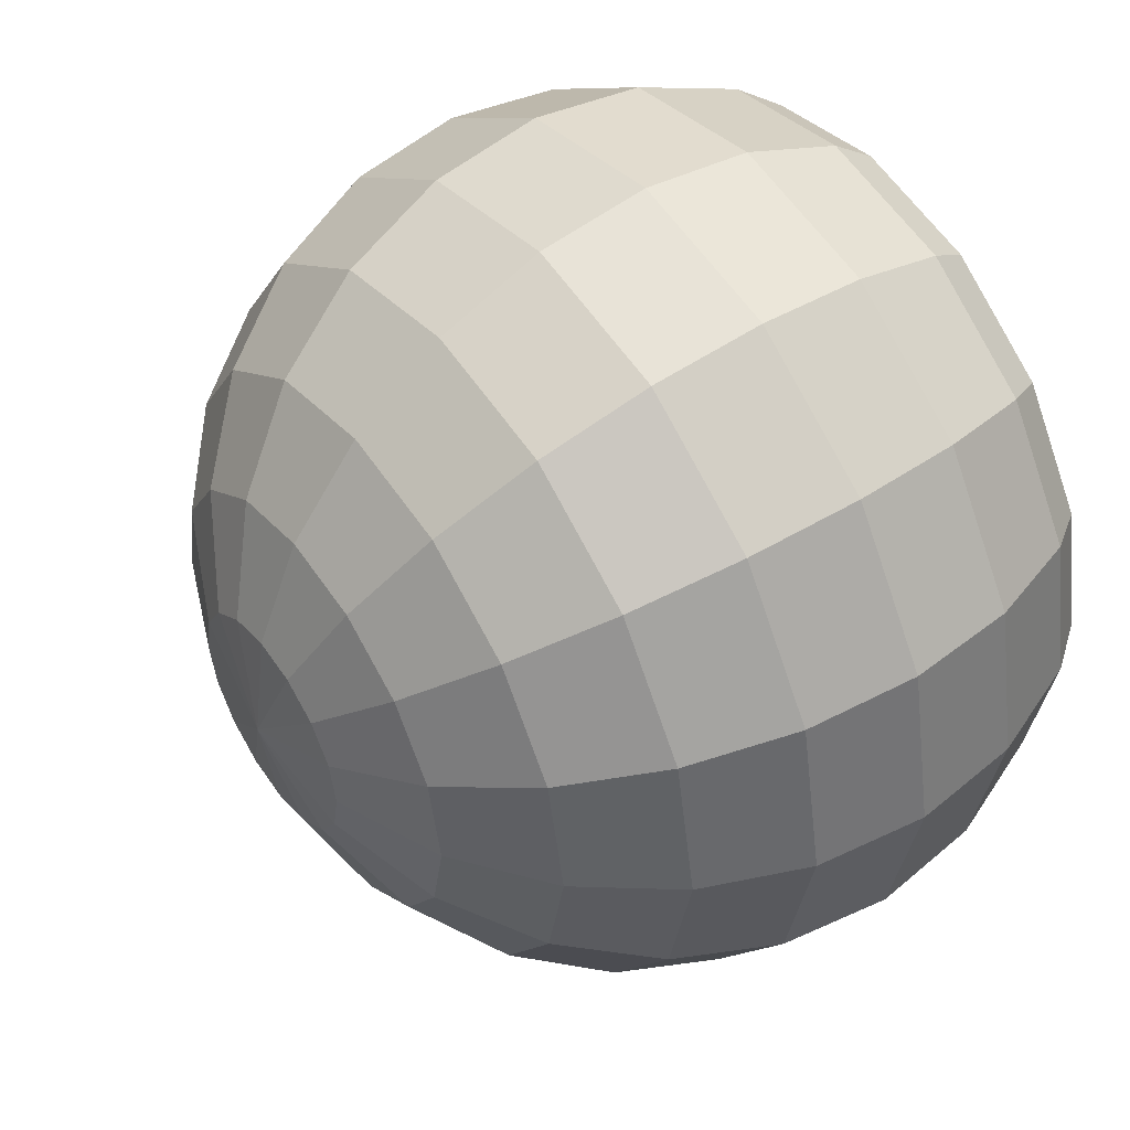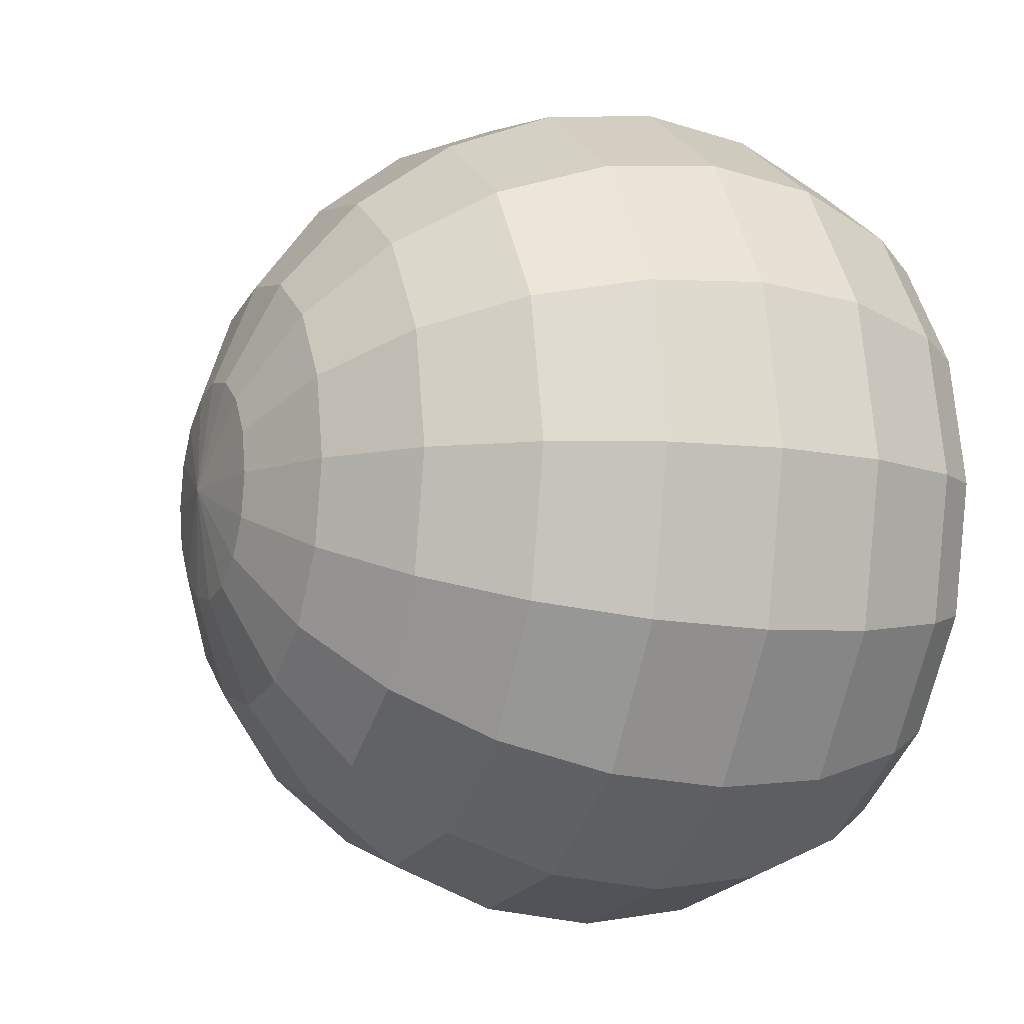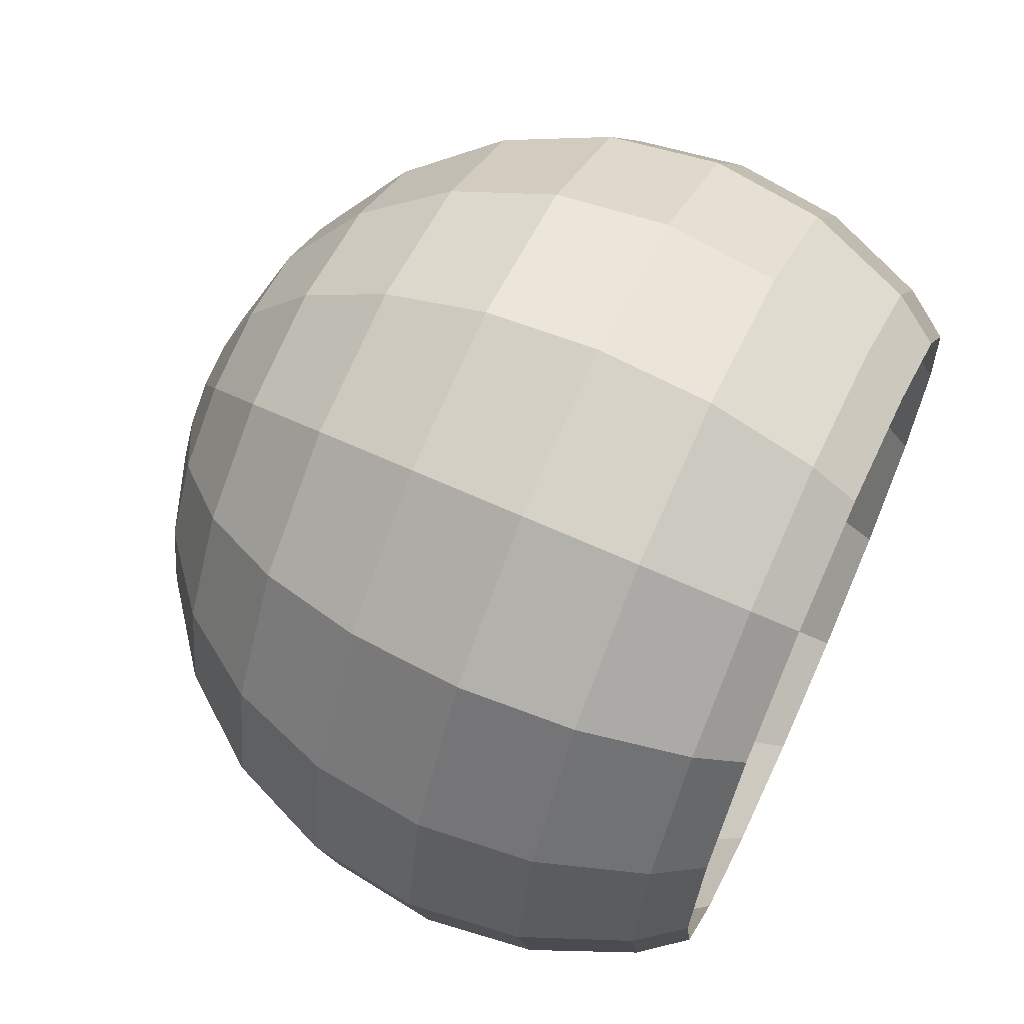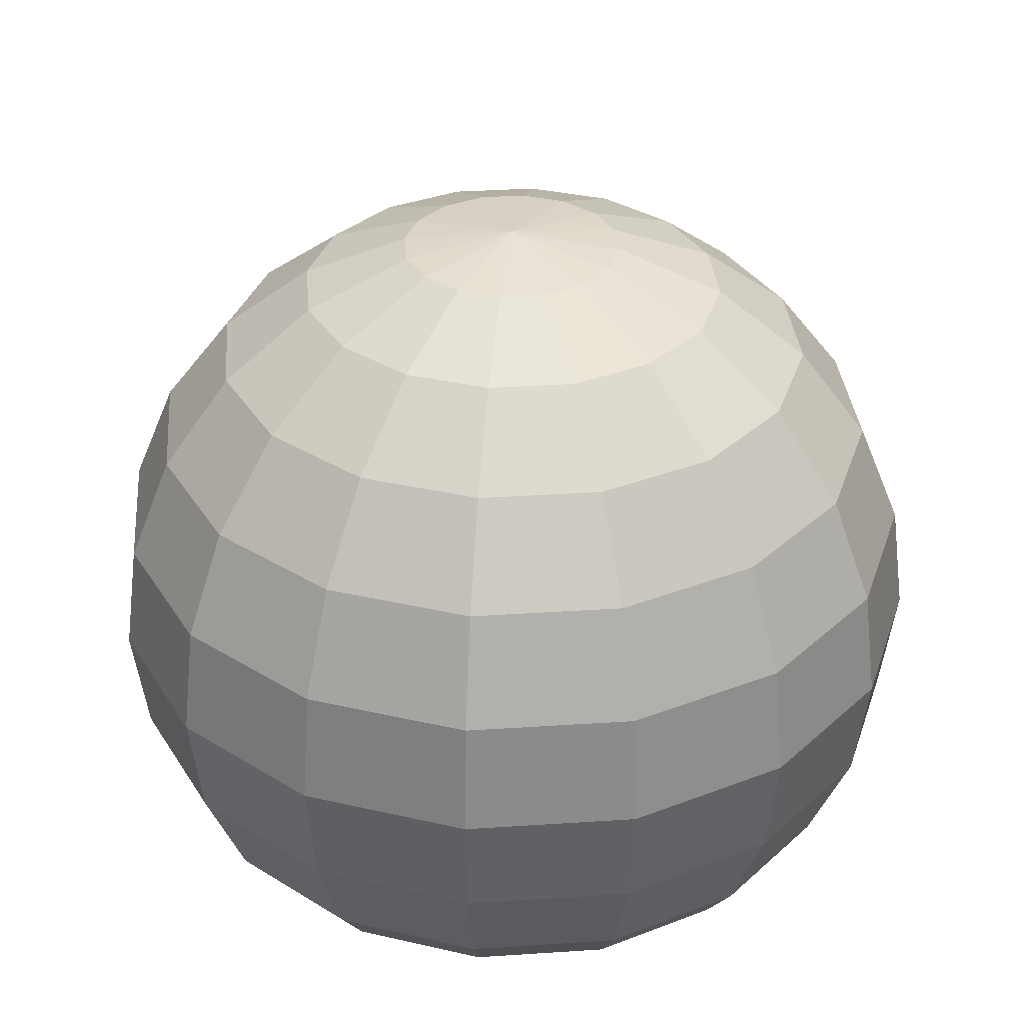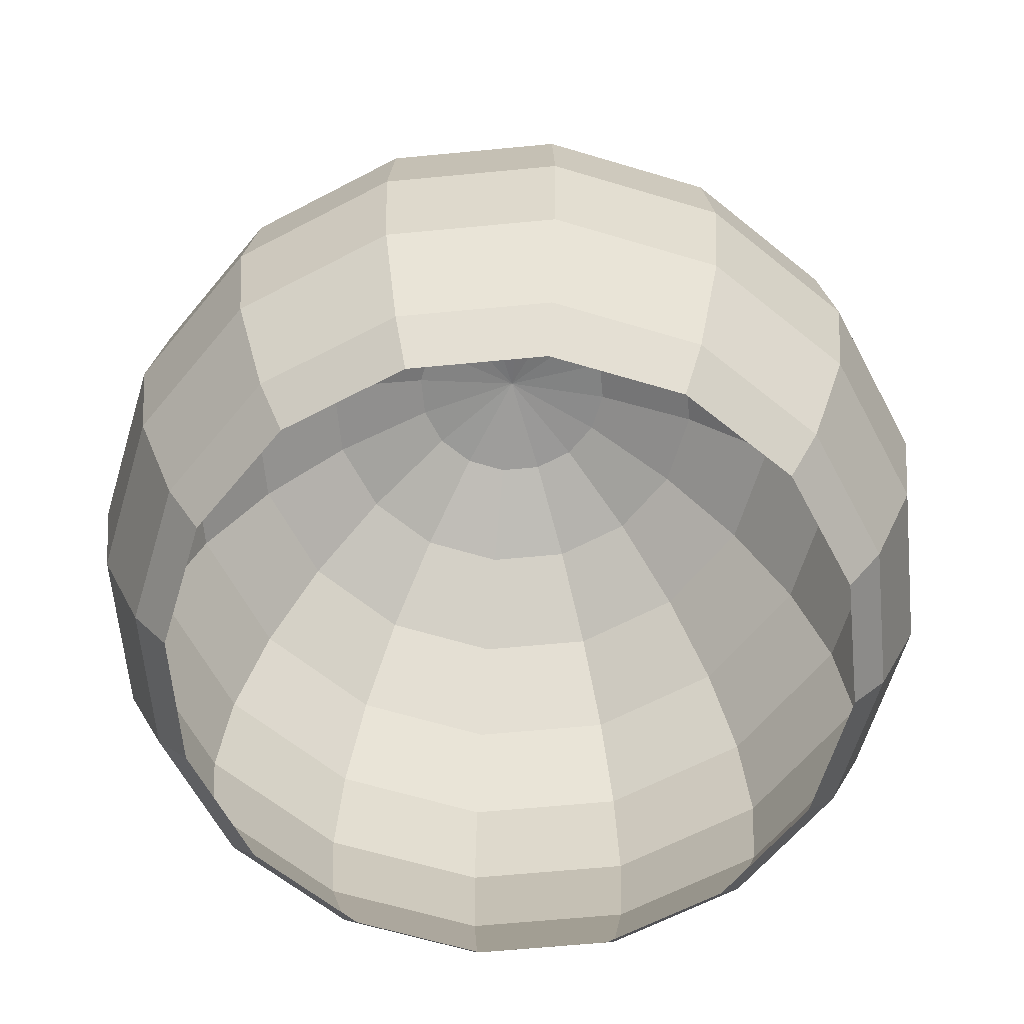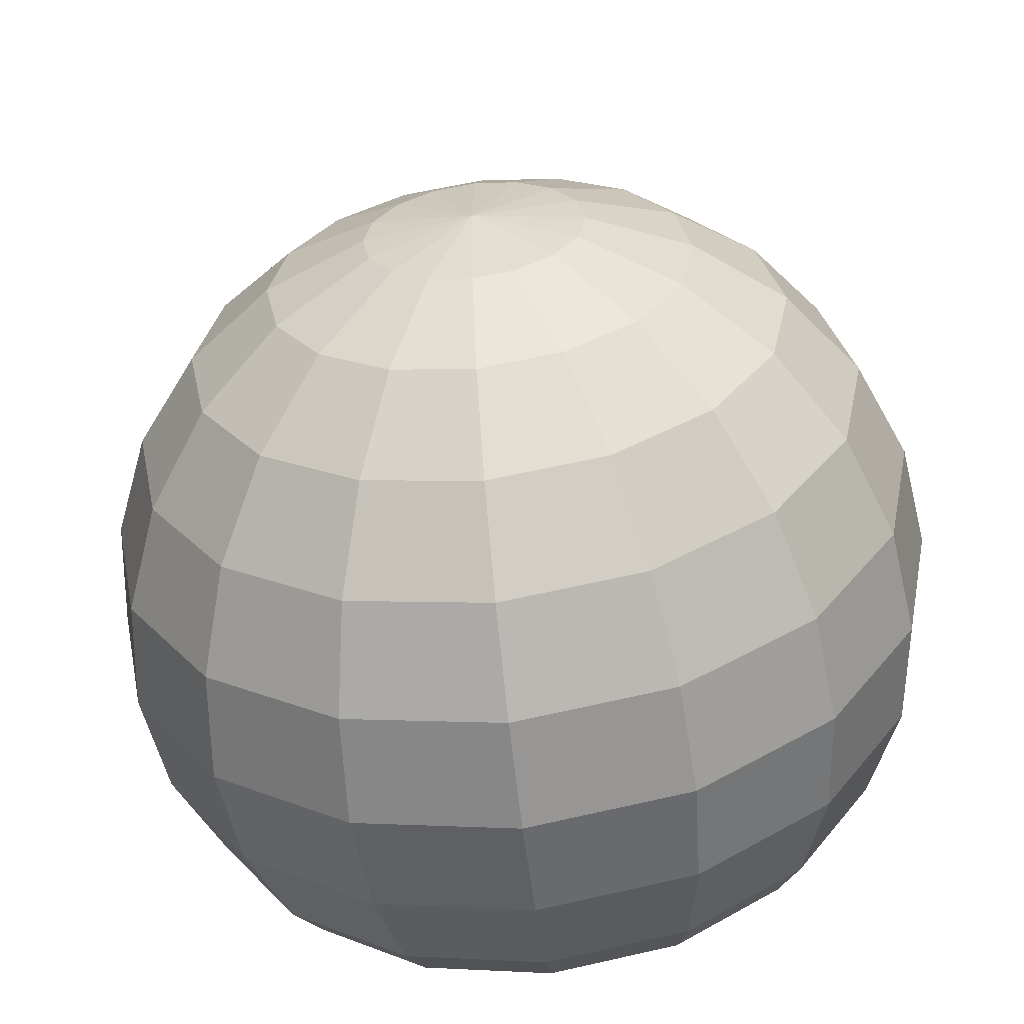
<metadata>
{"format":"obj","ext":"obj","renderer":"f3d","projection":"perspective","resolution":1024,"background":"white","views":[{"elev":48.3,"azim":-125.6,"up":"+Z"},{"elev":-9.4,"azim":-113.4,"up":"+Z"},{"elev":65.5,"azim":-65.4,"up":"+Z"},{"elev":33.9,"azim":141.1,"up":"+Y"},{"elev":-62.9,"azim":174.3,"up":"+Y"},{"elev":-58.8,"azim":-173.4,"up":"+Z"}]}
</metadata>
<code>
o calibration_precise_alignment_Sphere.002
v 0.433 0.25 0
v 0.3536 0.3536 0
v 0.3266 0.3536 0.1353
v 0.4001 0.25 0.1657
v 0.483 0.1294 0
v 0.4462 0.1294 0.1848
v 0.4001 0.25 -0.1657
v 0.3266 0.3536 -0.1353
v 0.25 0.433 0
v 0.231 0.433 0.09567
v 0.25 0.3536 0.25
v 0.3062 0.25 0.3062
v 0.5 0 0
v 0.4619 0 0.1913
v 0.4462 0.1294 -0.1848
v 0.3415 0.1294 0.3415
v 0.3062 0.25 -0.3062
v 0.25 0.3536 -0.25
v 0.231 0.433 -0.09567
v 0.1294 0.483 0
v 0.1196 0.483 0.04952
v 0.1768 0.433 0.1768
v 0.1353 0.3536 0.3266
v 0.1657 0.25 0.4001
v 0.483 -0.1294 0
v 0.4462 -0.1294 0.1848
v 0.4619 0 -0.1913
v 0.3536 0 0.3536
v 0.3415 0.1294 -0.3415
v 0.1848 0.1294 0.4462
v 0.1657 0.25 -0.4001
v 0.1353 0.3536 -0.3266
v 0.1768 0.433 -0.1768
v 0.1196 0.483 -0.04952
v 0 0.5 -0
v 0.09151 0.483 0.09151
v 0.09567 0.433 0.231
v 0 0.3536 0.3536
v 0 0.25 0.433
v 0.433 -0.25 0
v 0.4001 -0.25 0.1657
v 0.4462 -0.1294 -0.1848
v 0.3415 -0.1294 0.3415
v 0.3536 0 -0.3536
v 0.1913 0 0.4619
v 0.1848 0.1294 -0.4462
v 0 0.1294 0.483
v 0 0.25 -0.433
v 0 0.3536 -0.3536
v 0.09567 0.433 -0.231
v 0.09151 0.483 -0.09151
v 0.04952 0.483 0.1196
v 0 0.433 0.25
v -0.1353 0.3536 0.3266
v -0.1657 0.25 0.4001
v 0.3929 -0.3023 0
v 0.363 -0.3023 0.1504
v 0.4001 -0.25 -0.1657
v 0.3062 -0.25 0.3062
v 0.3415 -0.1294 -0.3415
v 0.1848 -0.1294 0.4462
v 0.1913 0 -0.4619
v 0 0 0.5
v 0 0.1294 -0.483
v -0.1848 0.1294 0.4462
v -0.1657 0.25 -0.4001
v -0.1353 0.3536 -0.3266
v 0 0.433 -0.25
v 0.04952 0.483 -0.1196
v 0 0.483 0.1294
v -0.09567 0.433 0.231
v -0.25 0.3536 0.25
v -0.3062 0.25 0.3062
v 0.363 -0.3023 -0.1504
v 0.2778 -0.3023 0.2778
v 0.3062 -0.25 -0.3062
v 0.1657 -0.25 0.4001
v 0.1848 -0.1294 -0.4462
v 0 -0.1294 0.483
v 0 0 -0.5
v -0.1913 0 0.4619
v -0.1848 0.1294 -0.4462
v -0.3415 0.1294 0.3415
v -0.3062 0.25 -0.3062
v -0.25 0.3536 -0.25
v -0.09567 0.433 -0.231
v 0 0.483 -0.1294
v -0.04952 0.483 0.1196
v -0.1768 0.433 0.1768
v -0.3266 0.3536 0.1353
v -0.4001 0.25 0.1657
v 0.2778 -0.3023 -0.2778
v 0.1504 -0.3023 0.363
v 0.1657 -0.25 -0.4001
v 0 -0.25 0.433
v 0 -0.1294 -0.483
v -0.1848 -0.1294 0.4462
v -0.1913 0 -0.4619
v -0.3536 0 0.3536
v -0.3415 0.1294 -0.3415
v -0.4462 0.1294 0.1848
v -0.4001 0.25 -0.1657
v -0.3266 0.3536 -0.1353
v -0.1768 0.433 -0.1768
v -0.04952 0.483 -0.1196
v -0.09151 0.483 0.09151
v -0.231 0.433 0.09567
v -0.3536 0.3536 -0
v -0.433 0.25 -0
v 0.1504 -0.3023 -0.363
v 0 -0.3023 0.3929
v 0 -0.25 -0.433
v -0.1657 -0.25 0.4001
v -0.1848 -0.1294 -0.4462
v -0.3415 -0.1294 0.3415
v -0.3536 0 -0.3536
v -0.4619 0 0.1913
v -0.4462 0.1294 -0.1848
v -0.483 0.1294 -0
v -0.231 0.433 -0.09567
v -0.09151 0.483 -0.09151
v -0.1196 0.483 0.04952
v -0.25 0.433 -0
v 0 -0.3023 -0.3929
v -0.1504 -0.3023 0.363
v -0.1657 -0.25 -0.4001
v -0.3062 -0.25 0.3062
v -0.3415 -0.1294 -0.3415
v -0.4462 -0.1294 0.1848
v -0.4619 0 -0.1913
v -0.5 0 -0
v -0.1196 0.483 -0.04952
v -0.1294 0.483 -0
v -0.1504 -0.3023 -0.363
v -0.2778 -0.3023 0.2778
v -0.3062 -0.25 -0.3062
v -0.4001 -0.25 0.1657
v -0.4462 -0.1294 -0.1848
v -0.483 -0.1294 -0
v -0.2778 -0.3023 -0.2778
v -0.363 -0.3023 0.1504
v -0.4001 -0.25 -0.1657
v -0.433 -0.25 -0
v -0.363 -0.3023 -0.1504
v -0.3929 -0.3023 -0
f 1 2 3 4
f 5 1 4 6
f 7 8 2 1
f 2 9 10 3
f 4 3 11 12
f 13 5 6 14
f 15 7 1 5
f 6 4 12 16
f 17 18 8 7
f 8 19 9 2
f 9 20 21 10
f 3 10 22 11
f 12 11 23 24
f 25 13 14 26
f 27 15 5 13
f 14 6 16 28
f 29 17 7 15
f 16 12 24 30
f 31 32 18 17
f 18 33 19 8
f 19 34 20 9
f 20 35 21
f 10 21 36 22
f 11 22 37 23
f 24 23 38 39
f 40 25 26 41
f 42 27 13 25
f 26 14 28 43
f 44 29 15 27
f 28 16 30 45
f 46 31 17 29
f 30 24 39 47
f 48 49 32 31
f 32 50 33 18
f 33 51 34 19
f 34 35 20
f 21 35 36
f 22 36 52 37
f 23 37 53 38
f 39 38 54 55
f 56 40 41 57
f 58 42 25 40
f 41 26 43 59
f 60 44 27 42
f 43 28 45 61
f 62 46 29 44
f 45 30 47 63
f 64 48 31 46
f 47 39 55 65
f 66 67 49 48
f 49 68 50 32
f 50 69 51 33
f 51 35 34
f 36 35 52
f 37 52 70 53
f 38 53 71 54
f 55 54 72 73
f 74 58 40 56
f 57 41 59 75
f 76 60 42 58
f 59 43 61 77
f 78 62 44 60
f 61 45 63 79
f 80 64 46 62
f 63 47 65 81
f 82 66 48 64
f 65 55 73 83
f 84 85 67 66
f 67 86 68 49
f 68 87 69 50
f 69 35 51
f 52 35 70
f 53 70 88 71
f 54 71 89 72
f 73 72 90 91
f 92 76 58 74
f 75 59 77 93
f 94 78 60 76
f 77 61 79 95
f 96 80 62 78
f 79 63 81 97
f 98 82 64 80
f 81 65 83 99
f 100 84 66 82
f 83 73 91 101
f 102 103 85 84
f 85 104 86 67
f 86 105 87 68
f 87 35 69
f 70 35 88
f 71 88 106 89
f 72 89 107 90
f 91 90 108 109
f 110 94 76 92
f 93 77 95 111
f 112 96 78 94
f 95 79 97 113
f 114 98 80 96
f 97 81 99 115
f 116 100 82 98
f 99 83 101 117
f 118 102 84 100
f 101 91 109 119
f 109 108 103 102
f 103 120 104 85
f 104 121 105 86
f 105 35 87
f 88 35 106
f 89 106 122 107
f 90 107 123 108
f 124 112 94 110
f 111 95 113 125
f 126 114 96 112
f 113 97 115 127
f 128 116 98 114
f 115 99 117 129
f 130 118 100 116
f 117 101 119 131
f 119 109 102 118
f 108 123 120 103
f 120 132 121 104
f 121 35 105
f 106 35 122
f 107 122 133 123
f 134 126 112 124
f 125 113 127 135
f 136 128 114 126
f 127 115 129 137
f 138 130 116 128
f 129 117 131 139
f 131 119 118 130
f 123 133 132 120
f 132 35 121
f 122 35 133
f 140 136 126 134
f 135 127 137 141
f 142 138 128 136
f 137 129 139 143
f 139 131 130 138
f 133 35 132
f 144 142 136 140
f 141 137 143 145
f 143 139 138 142
f 145 143 142 144

</code>
